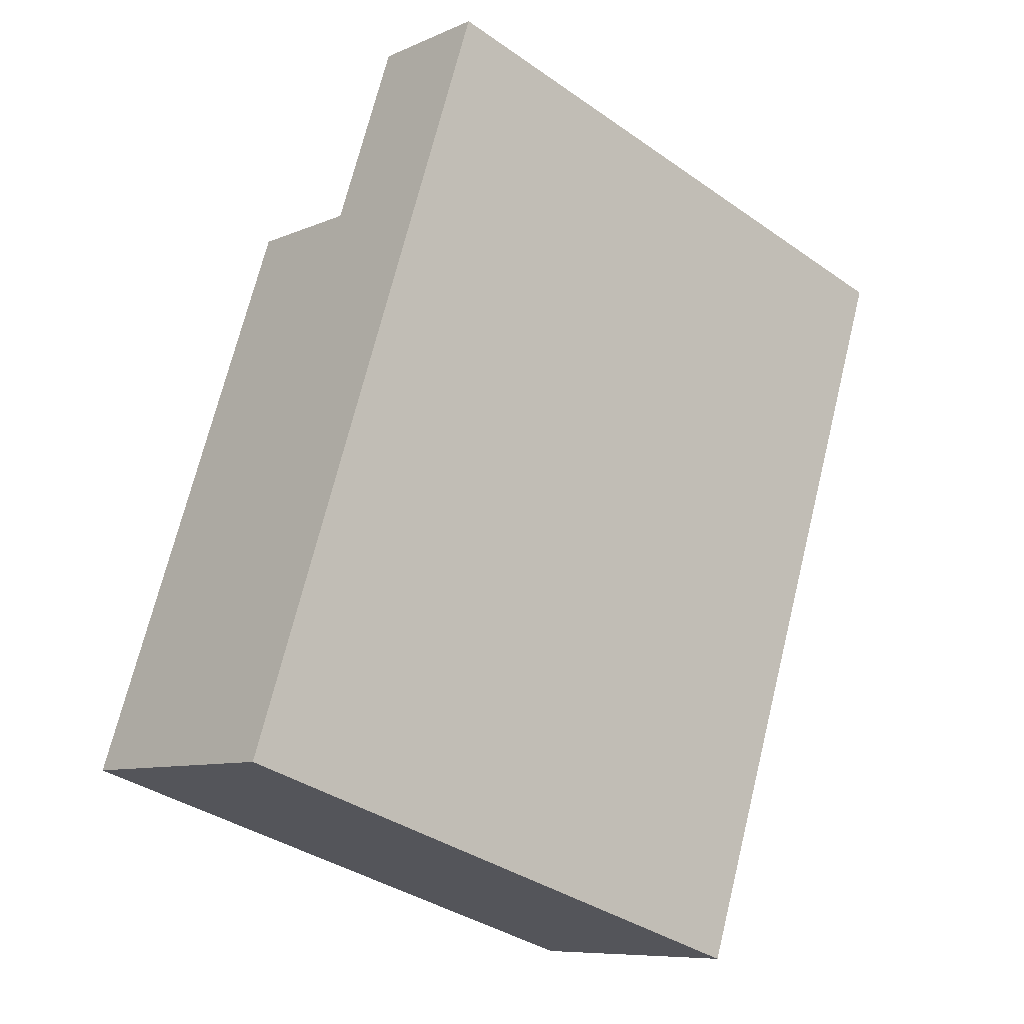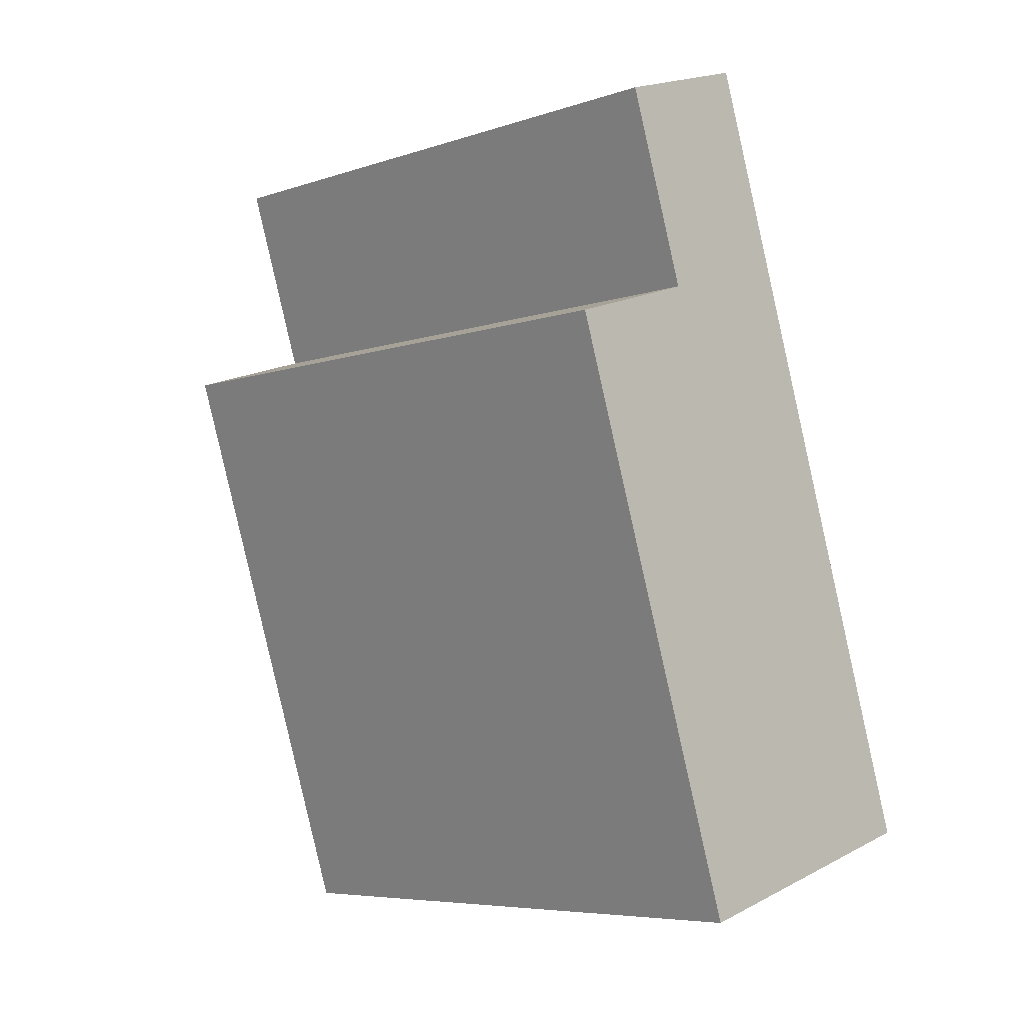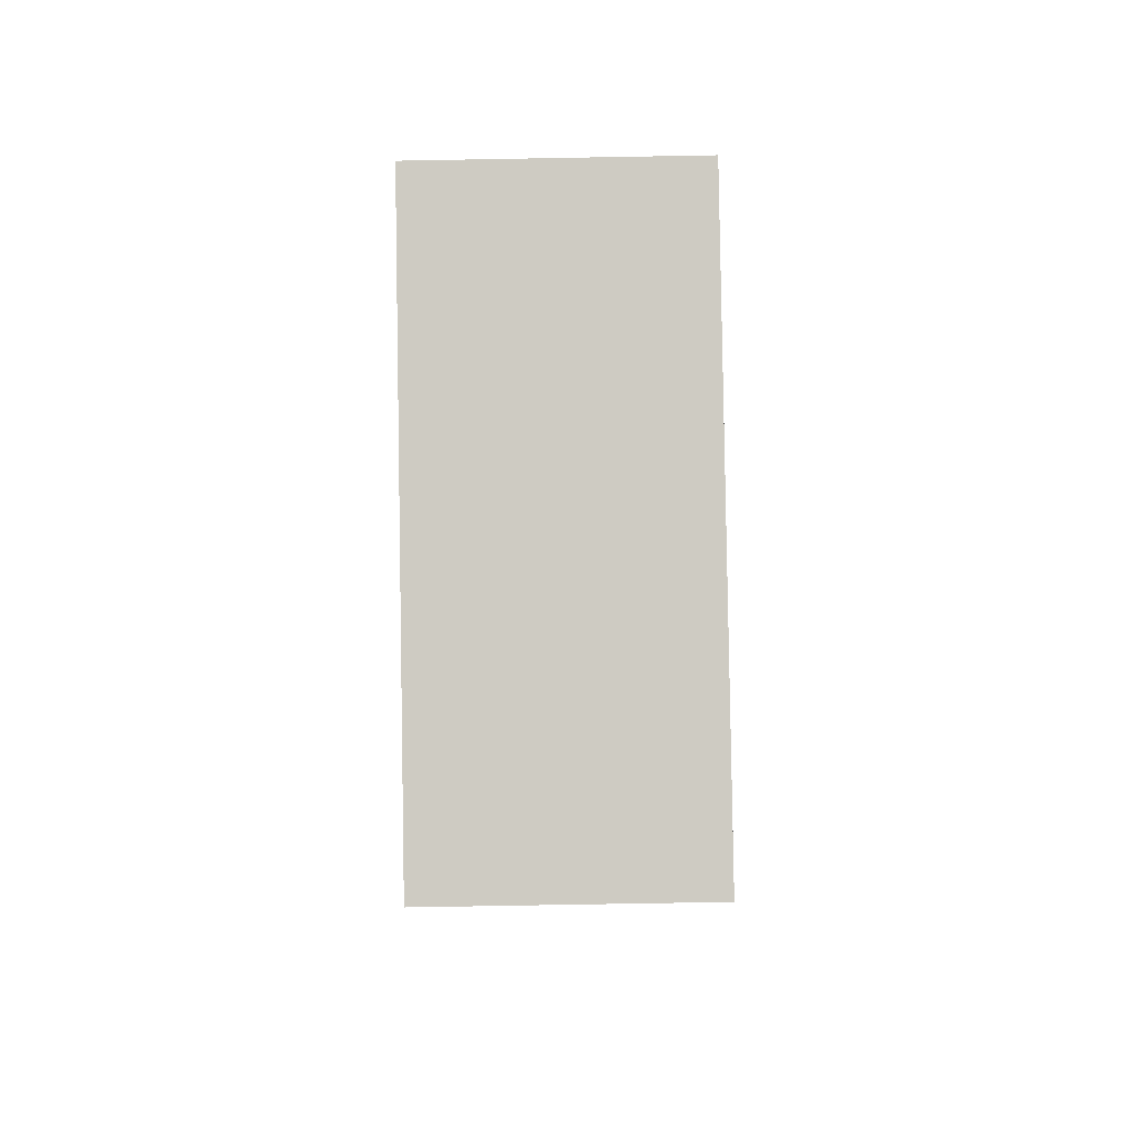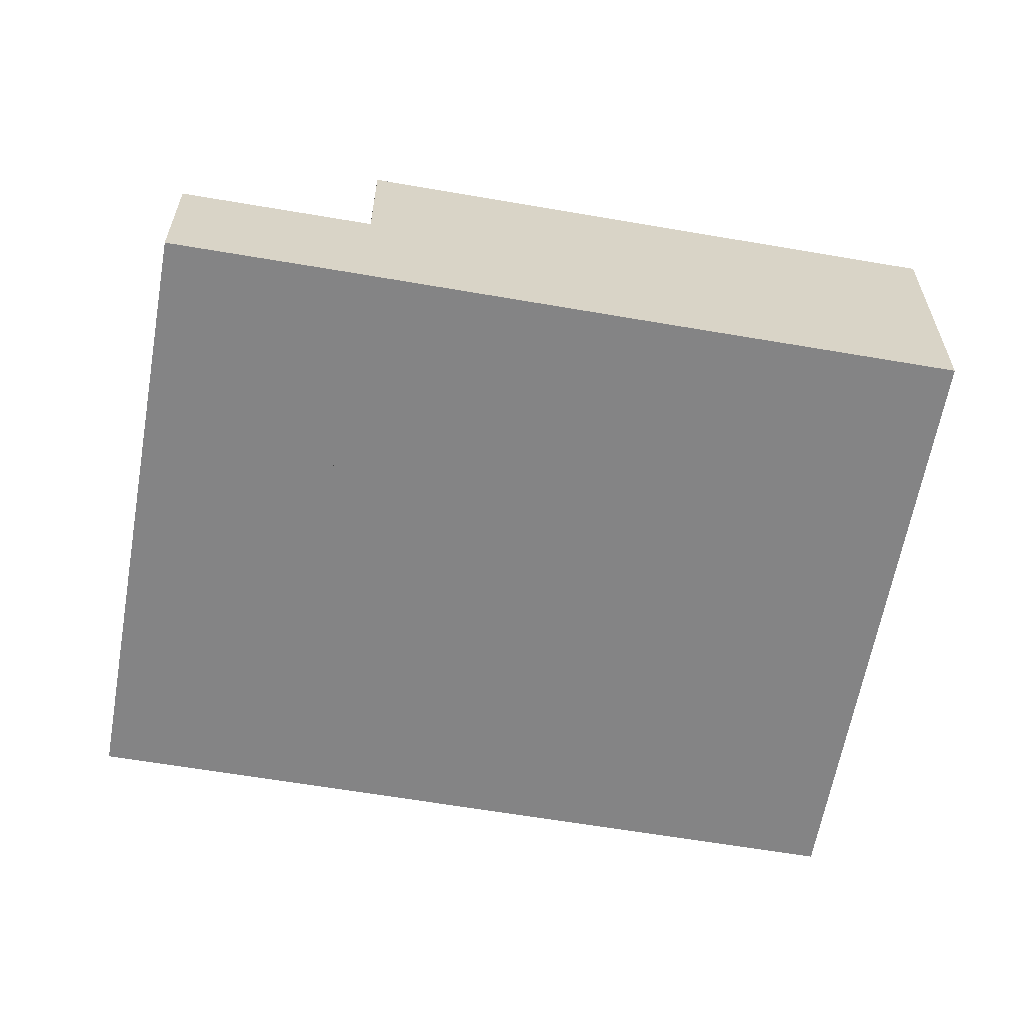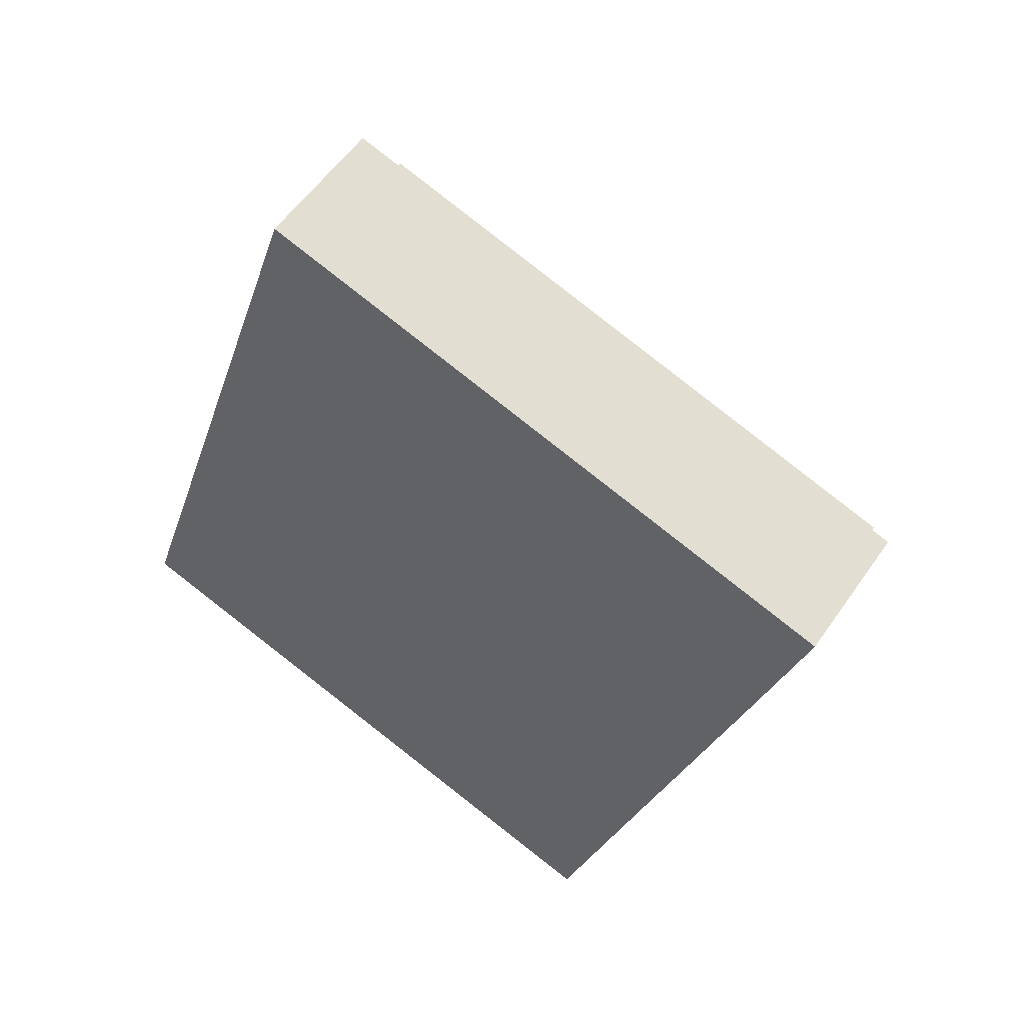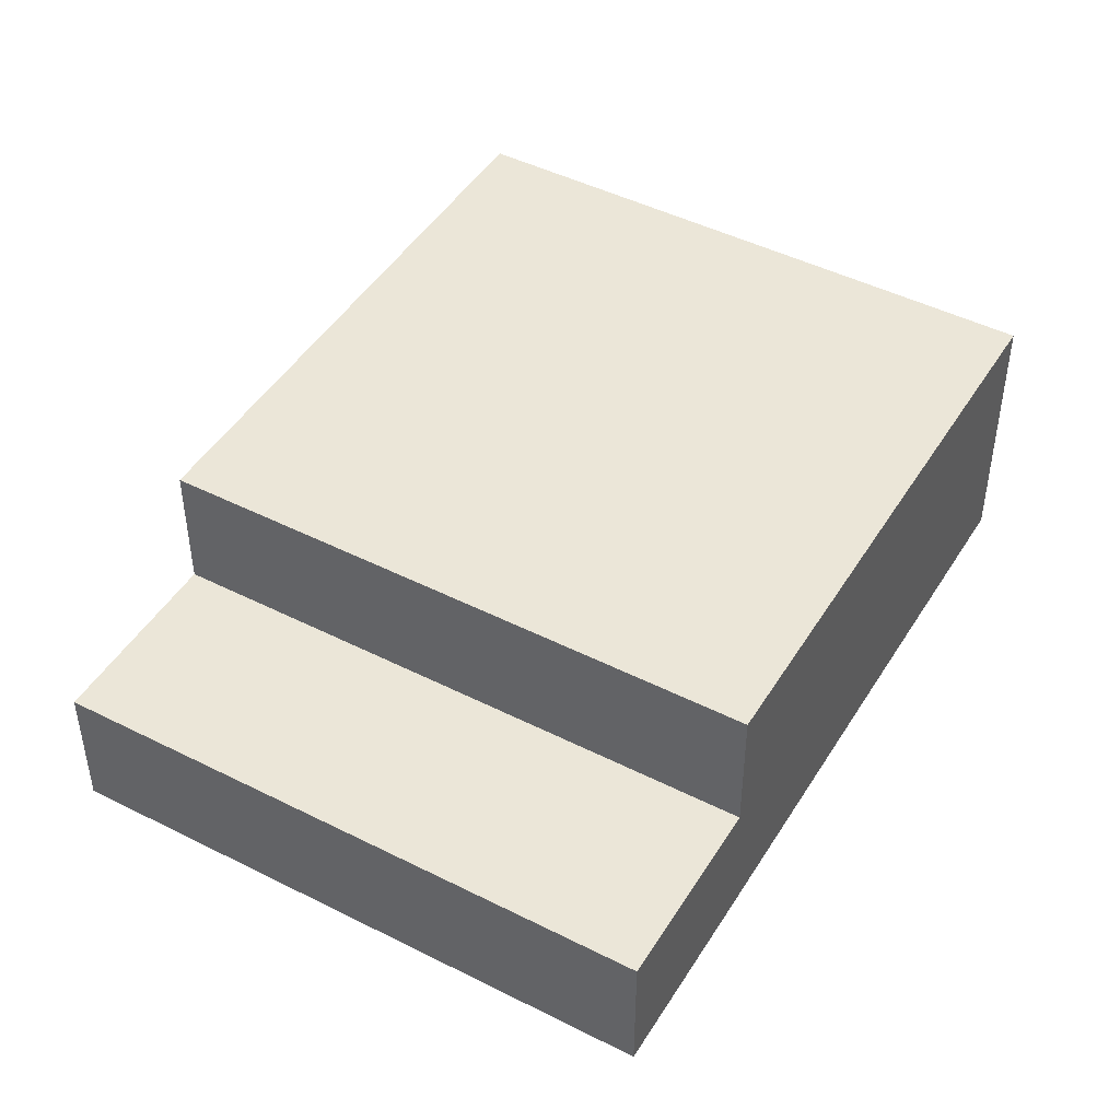
<metadata>
{"format":"obj","ext":"obj","renderer":"f3d","projection":"perspective","resolution":1024,"background":"white","views":[{"elev":-8.5,"azim":-39.8,"up":"+Z"},{"elev":19.0,"azim":-135.1,"up":"+Z"},{"elev":-76.5,"azim":-89.0,"up":"+Z"},{"elev":-61.5,"azim":98.1,"up":"+Y"},{"elev":55.2,"azim":33.9,"up":"+Z"},{"elev":46.2,"azim":48.1,"up":"+Y"}]}
</metadata>
<code>
v  0 14.47 8.863e-16
v  36.43 14.47 4.52
v  31.6 14.47 -10.29
v  41.67 14.47 20.54
v  10.06 14.47 30.84
v  0 0 0
v  10.06 -1.888e-15 30.84
v  41.67 -1.258e-15 20.54
v  36.43 -2.768e-16 4.52
v  31.6 6.303e-16 -10.29
v  10.06 7.334 30.84
v  41.97 7.334 21.43
v  41.67 7.334 20.54
v  44.93 7.334 30.58
v  13.33 7.334 40.87
v  13.33 -2.503e-15 40.87
v  44.93 -1.872e-15 30.58
v  41.97 -1.313e-15 21.43
g defaultobject
f 1 2 3
f 2 1 4
f 4 1 5
f 6 5 1
f 5 6 7
f 7 4 5
f 4 7 8
f 8 2 4
f 2 8 9
f 2 9 3
f 3 9 10
f 10 1 3
f 1 10 6
f 10 7 6
f 7 10 9
f 7 9 8
f 11 12 13
f 12 11 14
f 14 11 15
f 7 15 11
f 15 7 16
f 16 14 15
f 14 16 17
f 17 12 14
f 12 17 18
f 12 18 13
f 13 18 8
f 8 11 13
f 11 8 7
f 8 16 7
f 16 8 17
f 17 8 18

</code>
